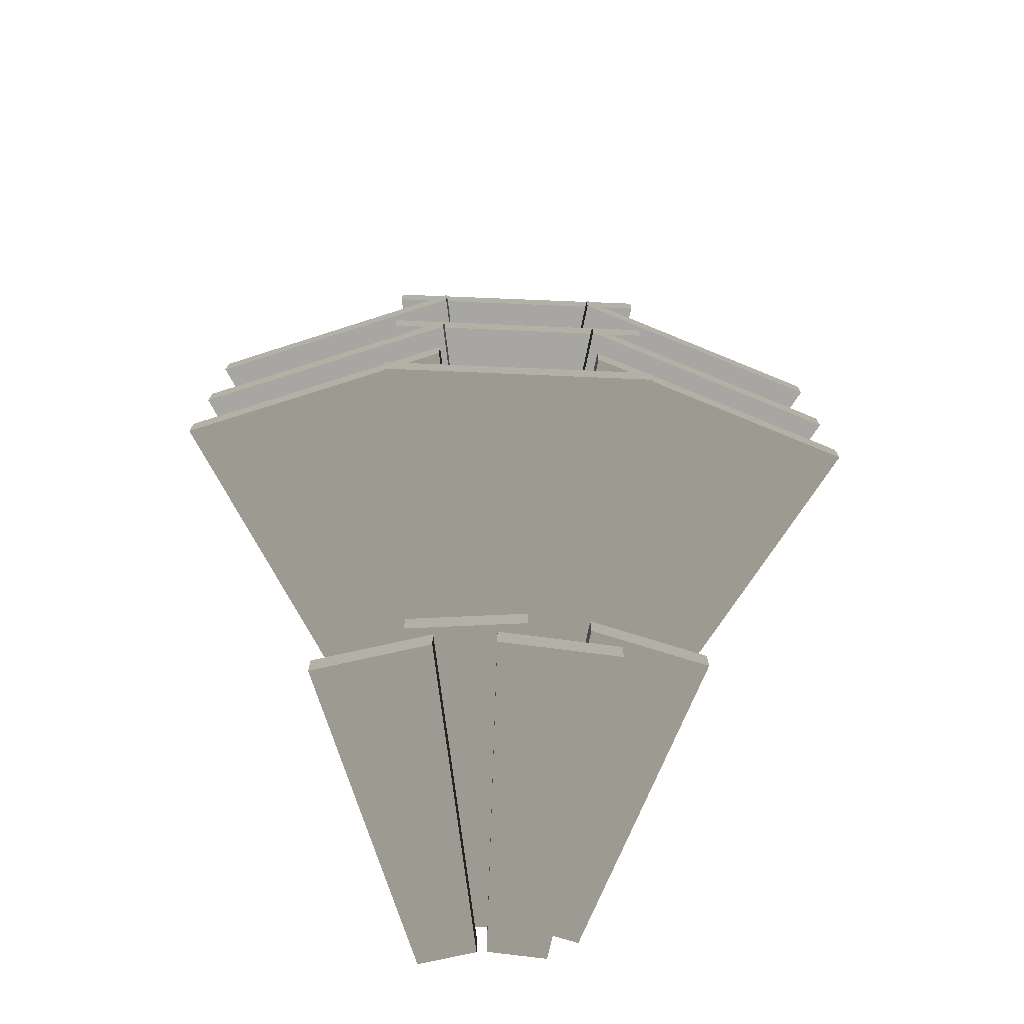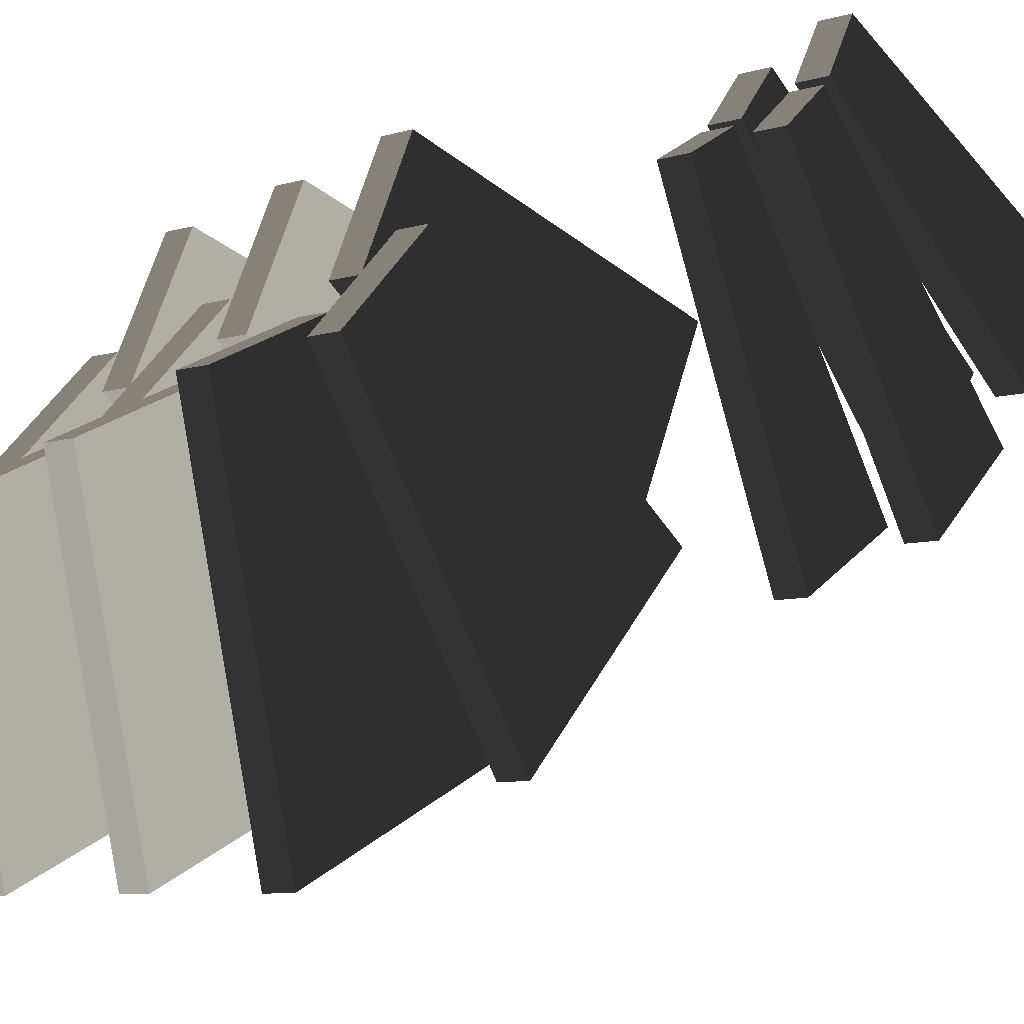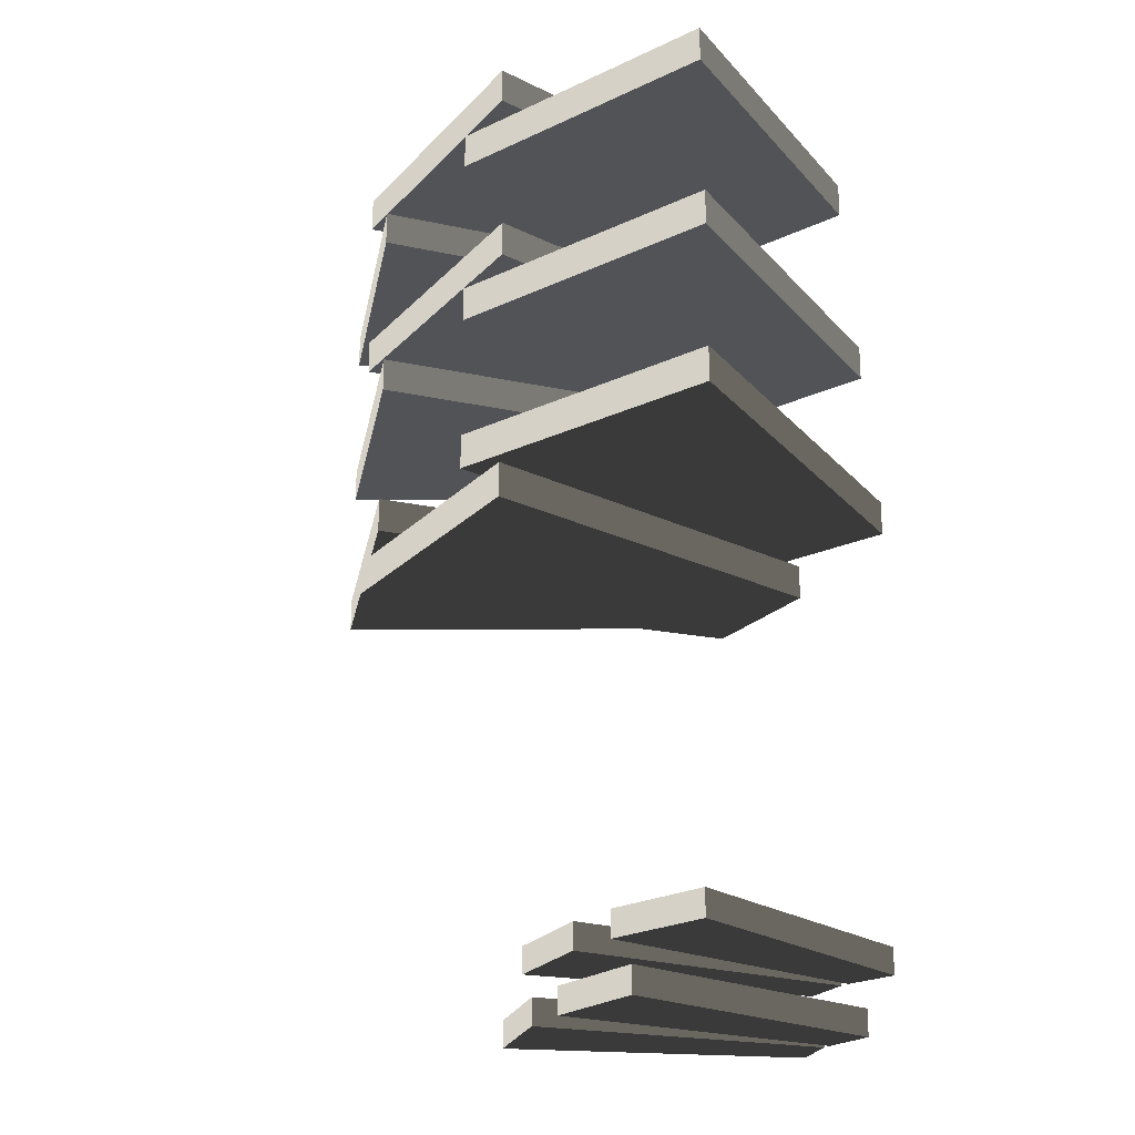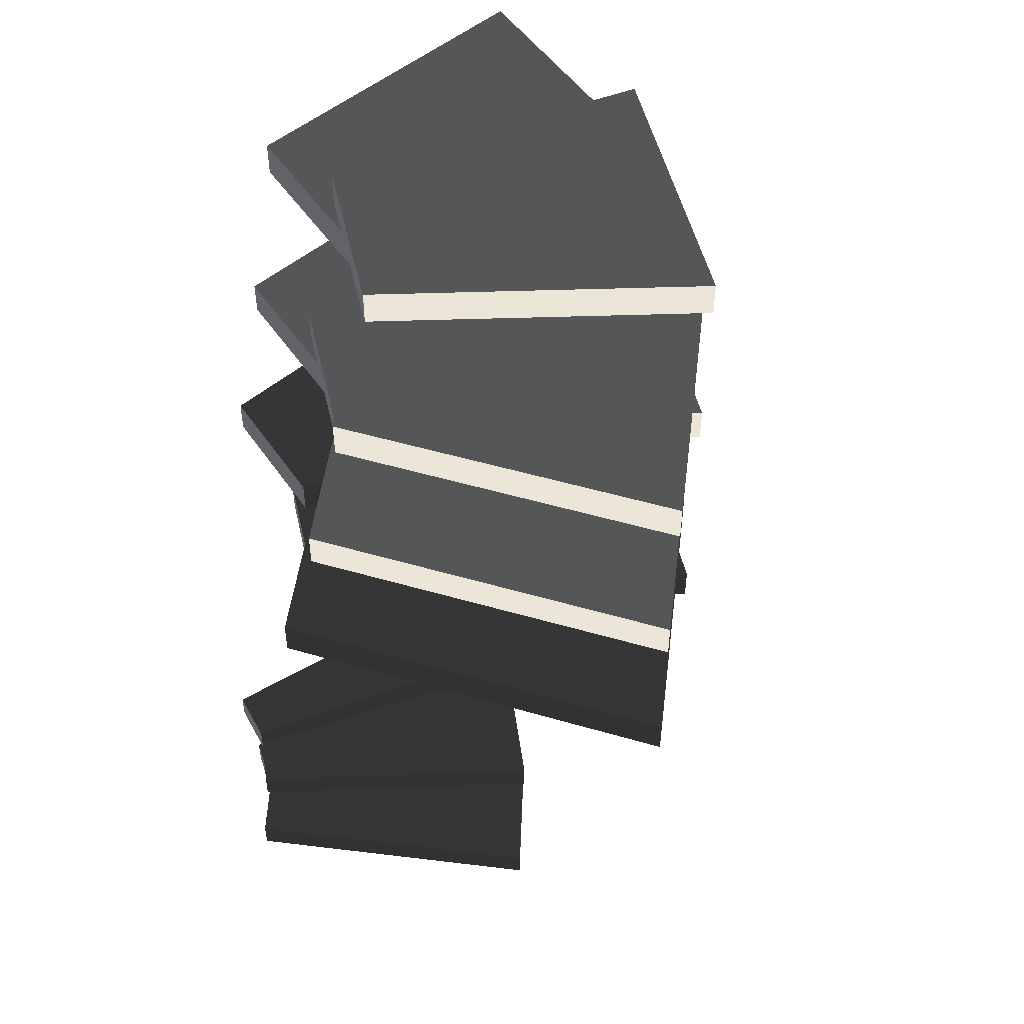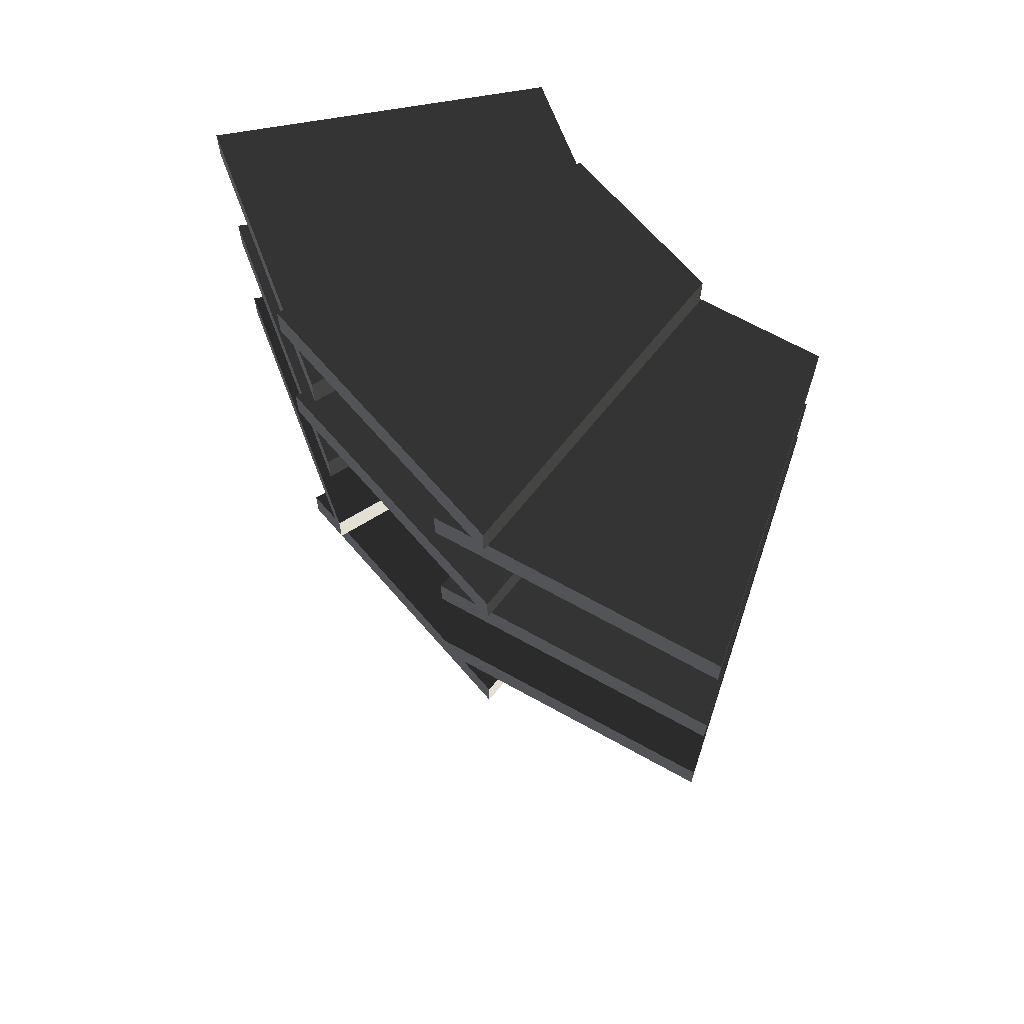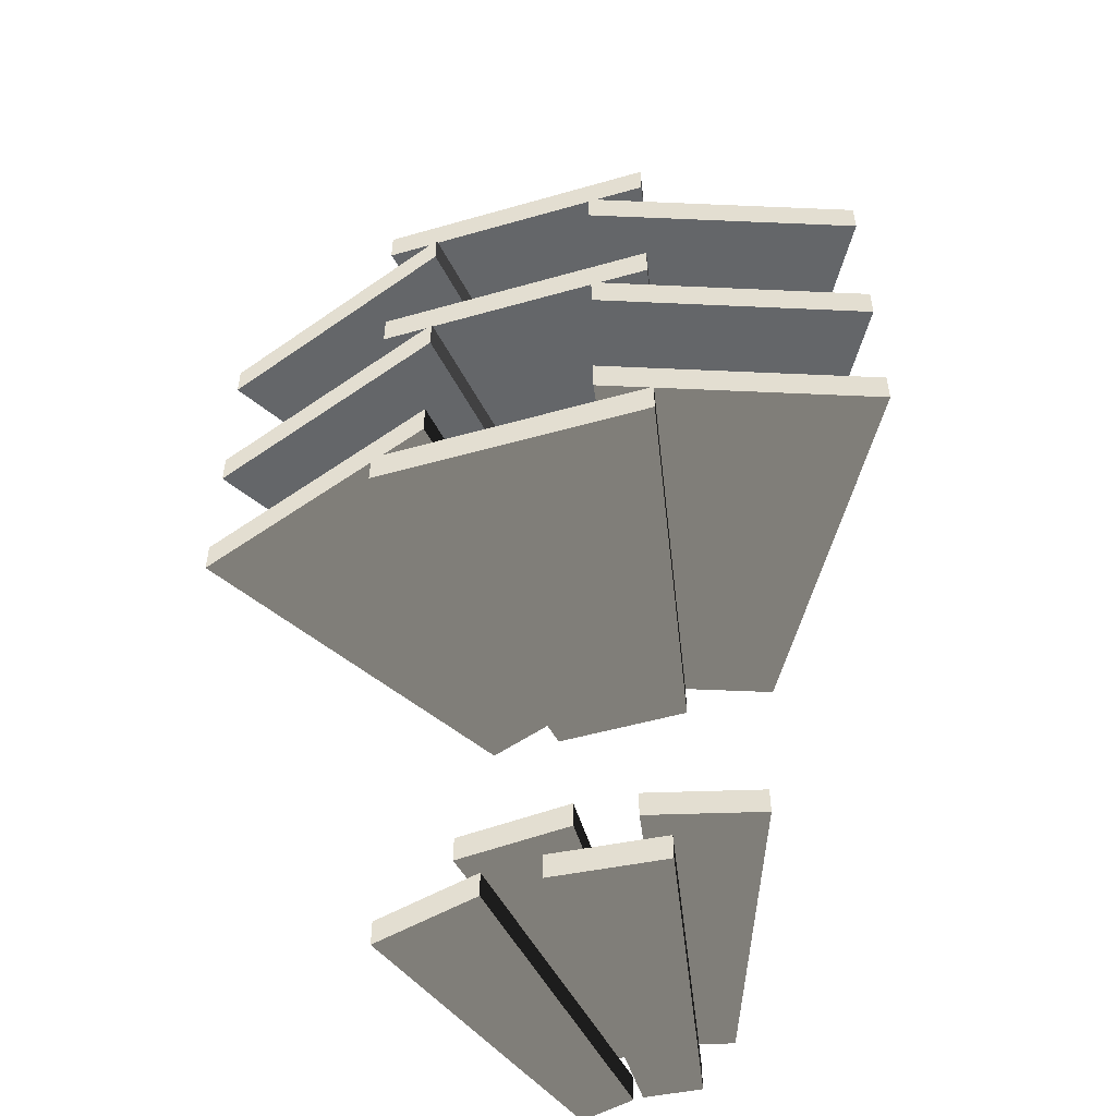
<metadata>
{"format":"obj","ext":"obj","renderer":"f3d","projection":"perspective","resolution":1024,"background":"white","views":[{"elev":-74.3,"azim":-47.4,"up":"+Z"},{"elev":-7.8,"azim":129.9,"up":"+Y"},{"elev":-21.7,"azim":14.8,"up":"+Z"},{"elev":49.5,"azim":-147.8,"up":"+Z"},{"elev":66.8,"azim":4.2,"up":"+Z"},{"elev":-51.7,"azim":-27.8,"up":"+Z"}]}
</metadata>
<code>
o MuonChamber_0
v -0.6682 -0.7653 6.077
v -0.8618 -0.5344 6.077
v -2.202 -1.457 6.076
v -1.811 -1.924 6.076
v -0.6683 -0.7653 6.224
v -0.8619 -0.5345 6.224
v -2.202 -1.457 6.223
v -1.811 -1.924 6.223
f 4 3 2 1
f 5 6 7 8
f 2 3 7 6
f 5 8 4 1
f 3 4 8 7
f 1 2 6 5
o MuonChamber_1
v -0.5259 -0.8706 5.783
v -0.7567 -0.6769 5.783
v -1.916 -1.819 5.783
v -1.45 -2.21 5.783
v -0.5259 -0.8707 5.93
v -0.7567 -0.6769 5.93
v -1.916 -1.819 5.93
v -1.45 -2.21 5.93
f 12 11 10 9
f 13 14 15 16
f 10 11 15 14
f 13 16 12 9
f 11 12 16 15
f 9 10 14 13
o MuonChamber_2
v -0.368 -0.9494 6.076
v -0.6289 -0.7987 6.077
v -1.572 -2.125 6.076
v -1.045 -2.429 6.076
v -0.3679 -0.9495 6.223
v -0.6288 -0.7988 6.224
v -1.572 -2.125 6.223
v -1.045 -2.429 6.223
f 20 19 18 17
f 21 22 23 24
f 18 19 23 22
f 21 24 20 17
f 19 20 24 23
f 17 18 22 21
o MuonChamber_3
v -0.255 -1.437 8.311
v -0.933 -1.121 8.311
v -2.153 -2.809 8.312
v -0.7653 -3.457 8.312
v -0.2549 -1.437 8.491
v -0.9329 -1.121 8.492
v -2.153 -2.809 8.493
v -0.7652 -3.457 8.492
f 28 27 26 25
f 29 30 31 32
f 26 27 31 30
f 29 32 28 25
f 27 28 32 31
f 25 26 30 29
o MuonChamber_4
v -1.054 -1.282 9.313
v -0.3027 -1.632 9.312
v -0.7645 -3.454 9.313
v -2.152 -2.807 9.315
v -1.055 -1.282 9.132
v -0.3029 -1.632 9.132
v -0.7646 -3.454 9.133
v -2.152 -2.807 9.134
f 36 35 34 33
f 37 38 39 40
f 34 35 39 38
f 37 40 36 33
f 35 36 40 39
f 33 34 38 37
o MuonChamber_5
v -1.166 -1.432 10.21
v -0.351 -1.814 10.21
v -0.7724 -3.457 10.21
v -2.159 -2.808 10.21
v -1.166 -1.433 10.03
v -0.3509 -1.814 10.03
v -0.7723 -3.458 10.03
v -2.159 -2.808 10.03
f 44 43 42 41
f 45 46 47 48
f 42 43 47 46
f 45 48 44 41
f 43 44 48 47
f 41 42 46 45
o MuonChamber_6
v -0.7894 -0.638 5.784
v -0.94 -0.377 5.782
v -2.42 -1.053 5.781
v -2.116 -1.581 5.785
v -0.7899 -0.6372 5.931
v -0.9404 -0.3762 5.929
v -2.421 -1.052 5.928
v -2.116 -1.58 5.932
f 52 51 50 49
f 53 54 55 56
f 50 51 55 54
f 53 56 52 49
f 51 52 56 55
f 49 50 54 53
o MuonChamber_7
v -1.116 -0.9375 8.31
v -1.432 -0.2596 8.311
v -3.451 -0.7701 8.313
v -2.804 -2.157 8.312
v -1.115 -0.9375 8.491
v -1.432 -0.2596 8.491
v -3.451 -0.7701 8.493
v -2.804 -2.157 8.492
f 60 59 58 57
f 61 62 63 64
f 58 59 63 62
f 61 64 60 57
f 59 60 64 63
f 57 58 62 61
o MuonChamber_8
v -0.7303 -1.264 8.061
v -1.259 -0.7346 8.064
v -2.983 -1.904 8.067
v -1.901 -2.987 8.061
v -0.7297 -1.264 8.242
v -1.259 -0.7351 8.245
v -2.982 -1.905 8.248
v -1.9 -2.987 8.241
f 68 67 66 65
f 69 70 71 72
f 66 67 71 70
f 69 72 68 65
f 67 68 72 71
f 65 66 70 69
o MuonChamber_9
v -1.628 -0.306 9.313
v -1.278 -1.058 9.312
v -2.803 -2.155 9.313
v -3.45 -0.7677 9.315
v -1.629 -0.3059 9.132
v -1.278 -1.057 9.131
v -2.803 -2.155 9.133
v -3.45 -0.7676 9.135
f 76 75 74 73
f 77 78 79 80
f 74 75 79 78
f 77 80 76 73
f 75 76 80 79
f 73 74 78 77
o MuonChamber_10
v -1.428 -0.8439 9.56
v -0.8414 -1.43 9.561
v -1.897 -2.984 9.563
v -2.981 -1.902 9.561
v -1.428 -0.8441 9.38
v -0.8414 -1.43 9.38
v -1.897 -2.984 9.382
v -2.981 -1.903 9.381
f 84 83 82 81
f 85 86 87 88
f 82 83 87 86
f 85 88 84 81
f 83 84 88 87
f 81 82 86 85
o MuonChamber_11
v -1.814 -0.3482 10.21
v -1.434 -1.164 10.21
v -2.812 -2.153 10.21
v -3.458 -0.7655 10.21
v -1.814 -0.3487 10.03
v -1.434 -1.164 10.03
v -2.812 -2.154 10.03
v -3.458 -0.7659 10.03
f 92 91 90 89
f 93 94 95 96
f 90 91 95 94
f 93 96 92 89
f 91 92 96 95
f 89 90 94 93
o MuonChamber_12
v -1.585 -0.948 10.46
v -0.9501 -1.585 10.46
v -1.907 -2.986 10.46
v -2.989 -1.902 10.46
v -1.585 -0.9484 10.28
v -0.95 -1.585 10.28
v -1.907 -2.986 10.28
v -2.989 -1.902 10.28
f 100 99 98 97
f 101 102 103 104
f 98 99 103 102
f 101 104 100 97
f 99 100 104 103
f 97 98 102 101

</code>
